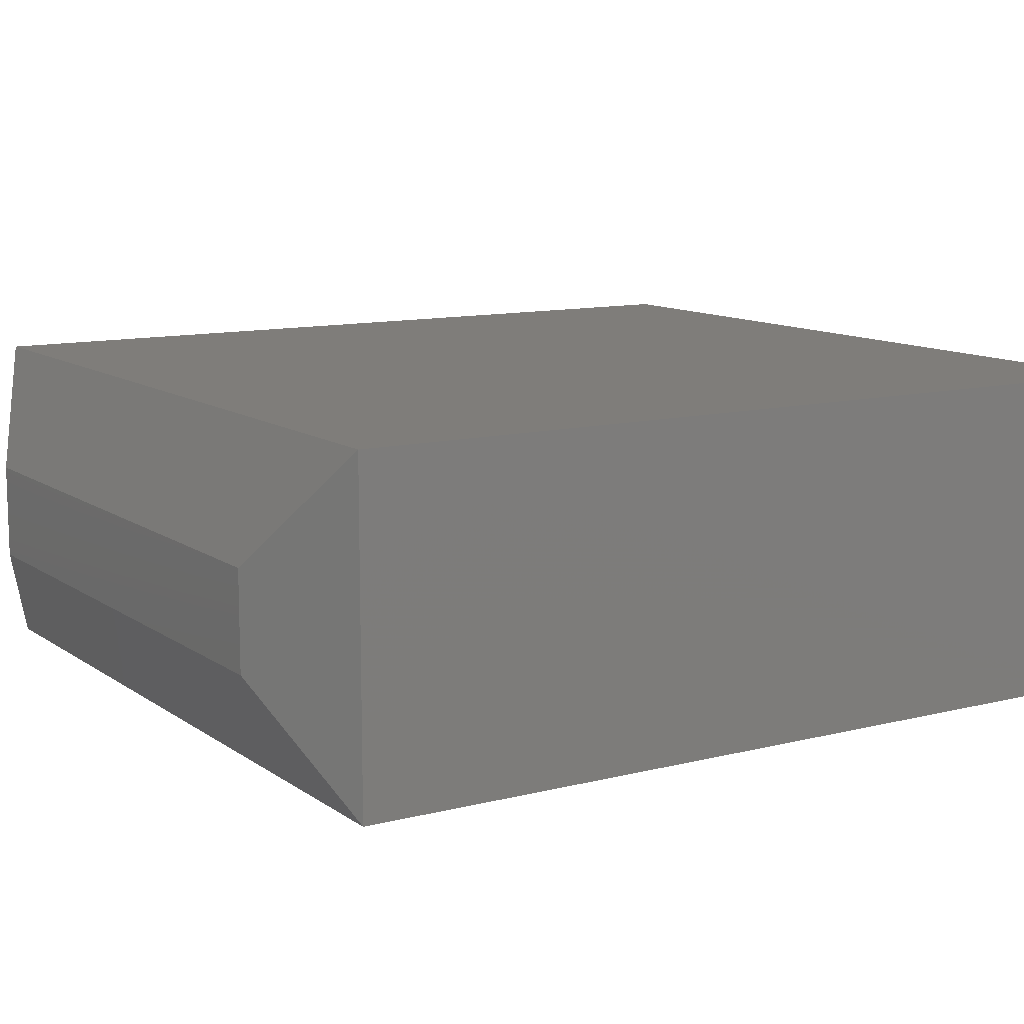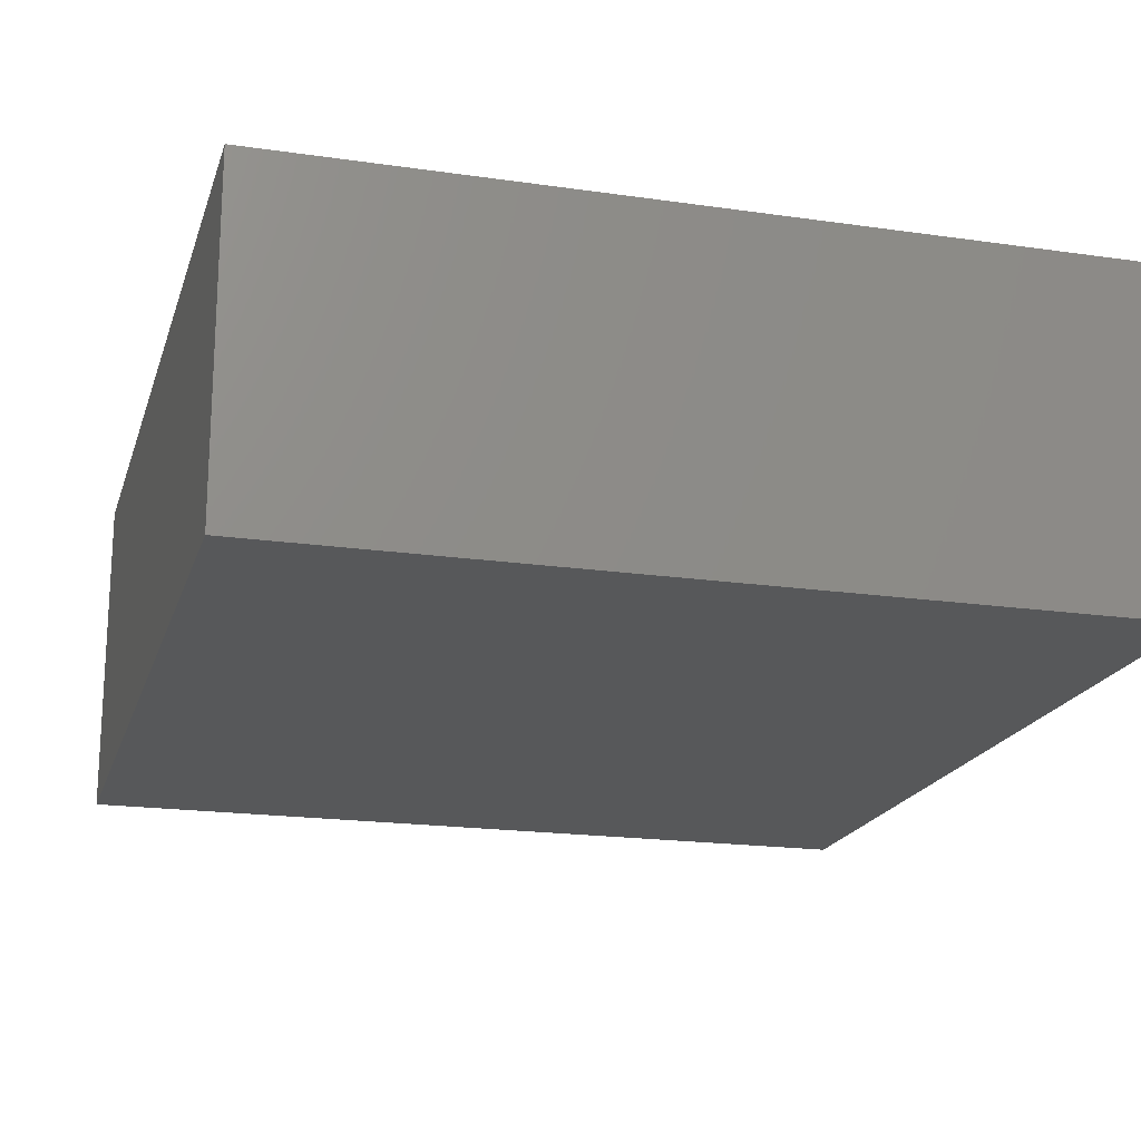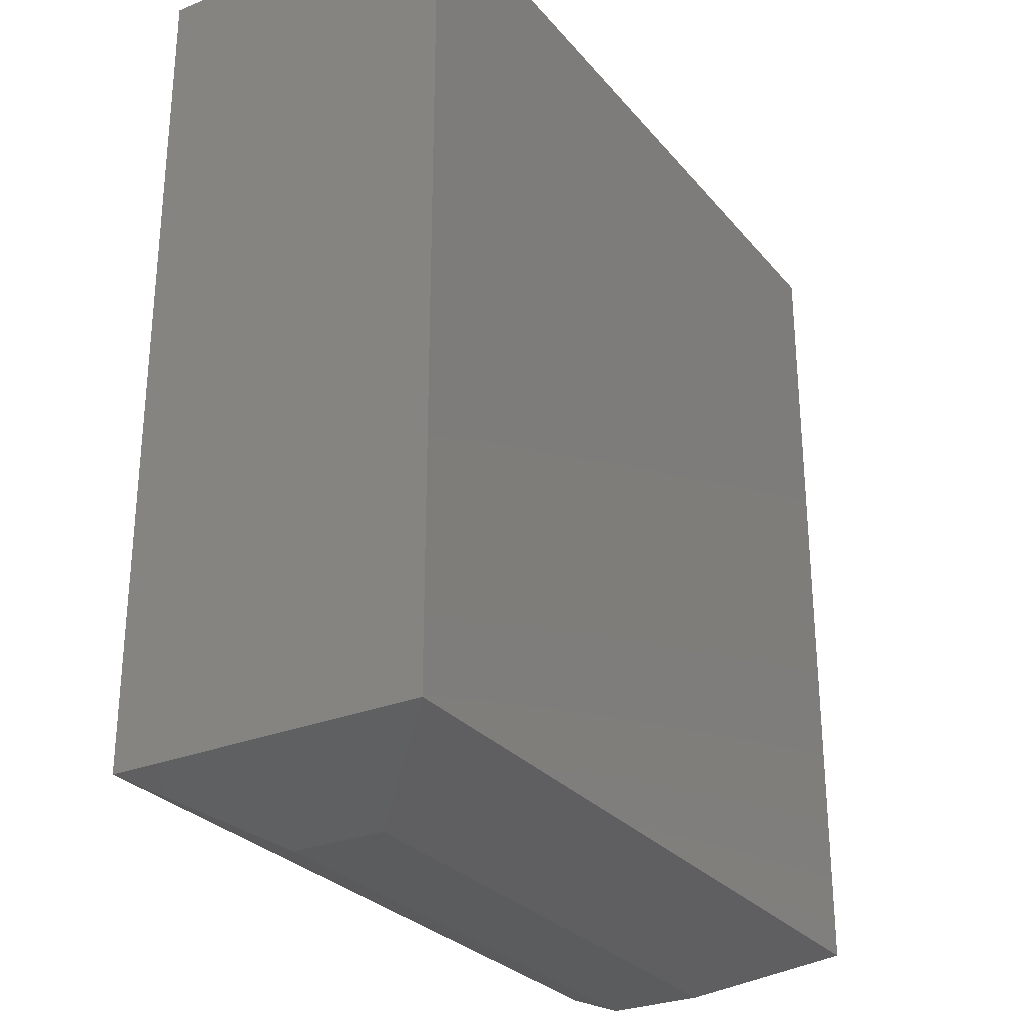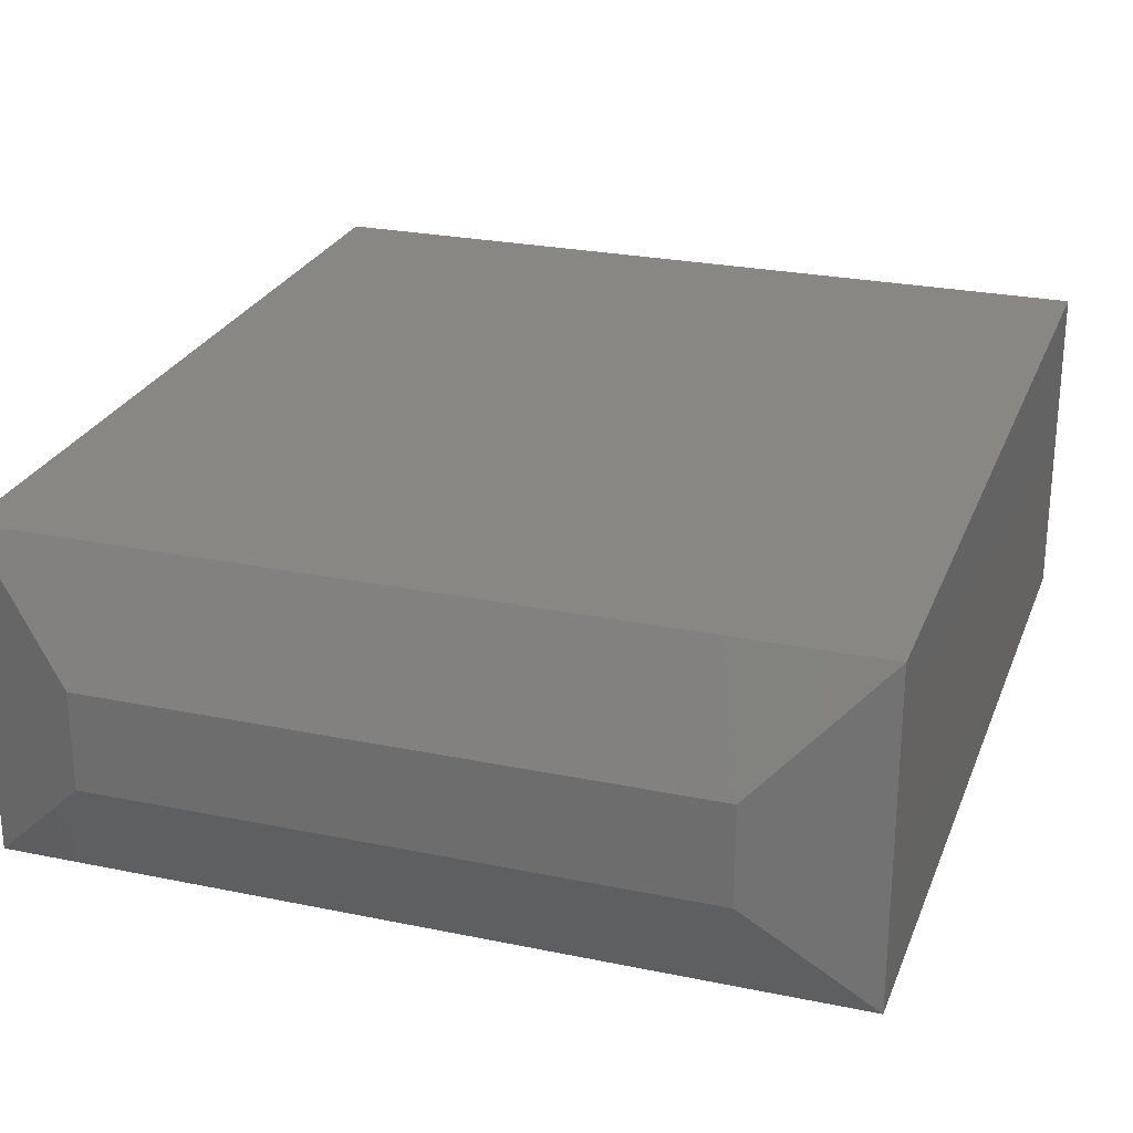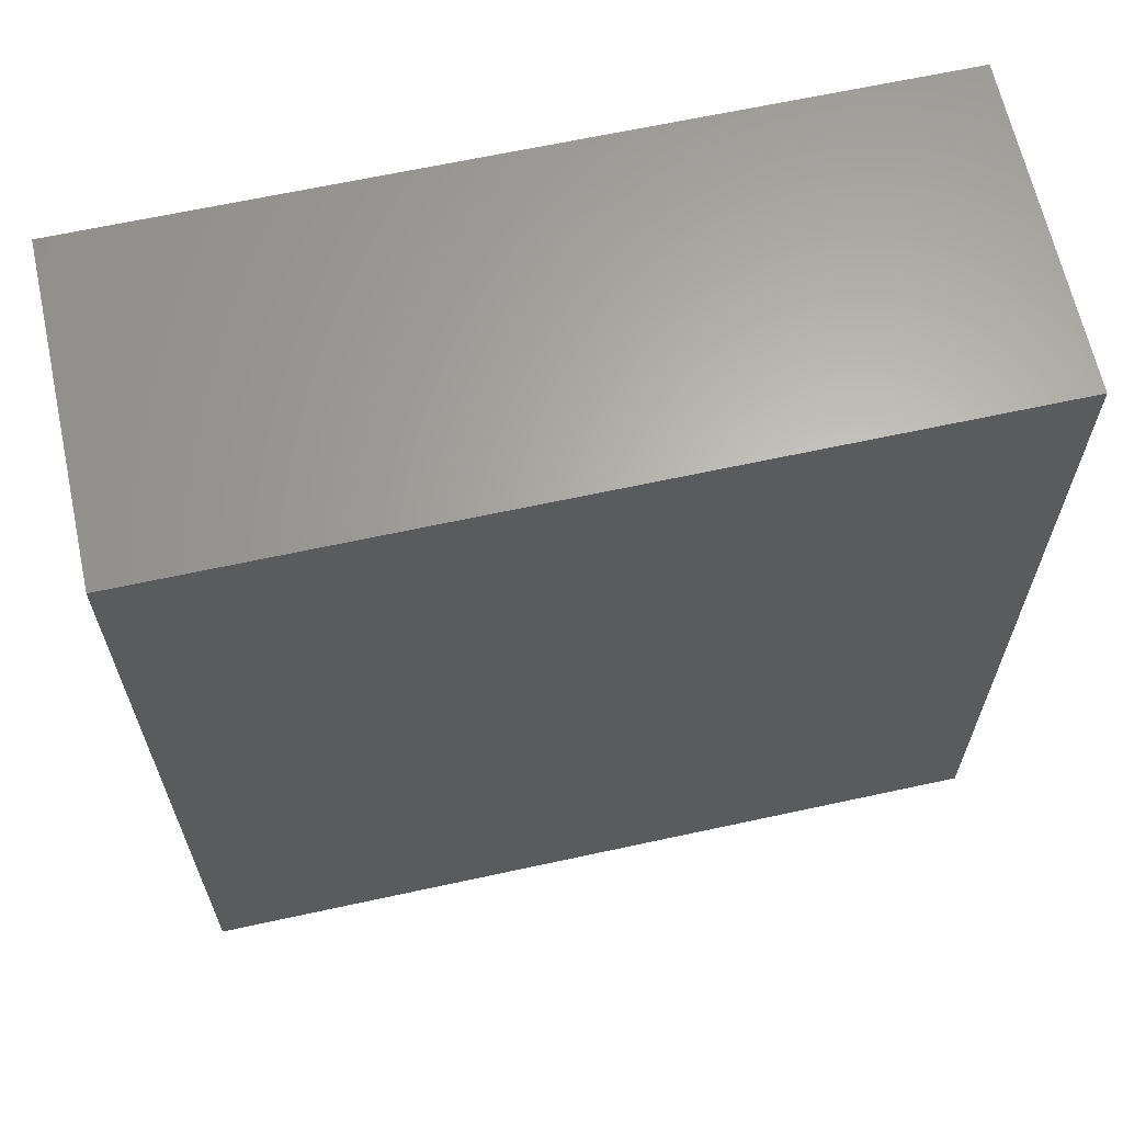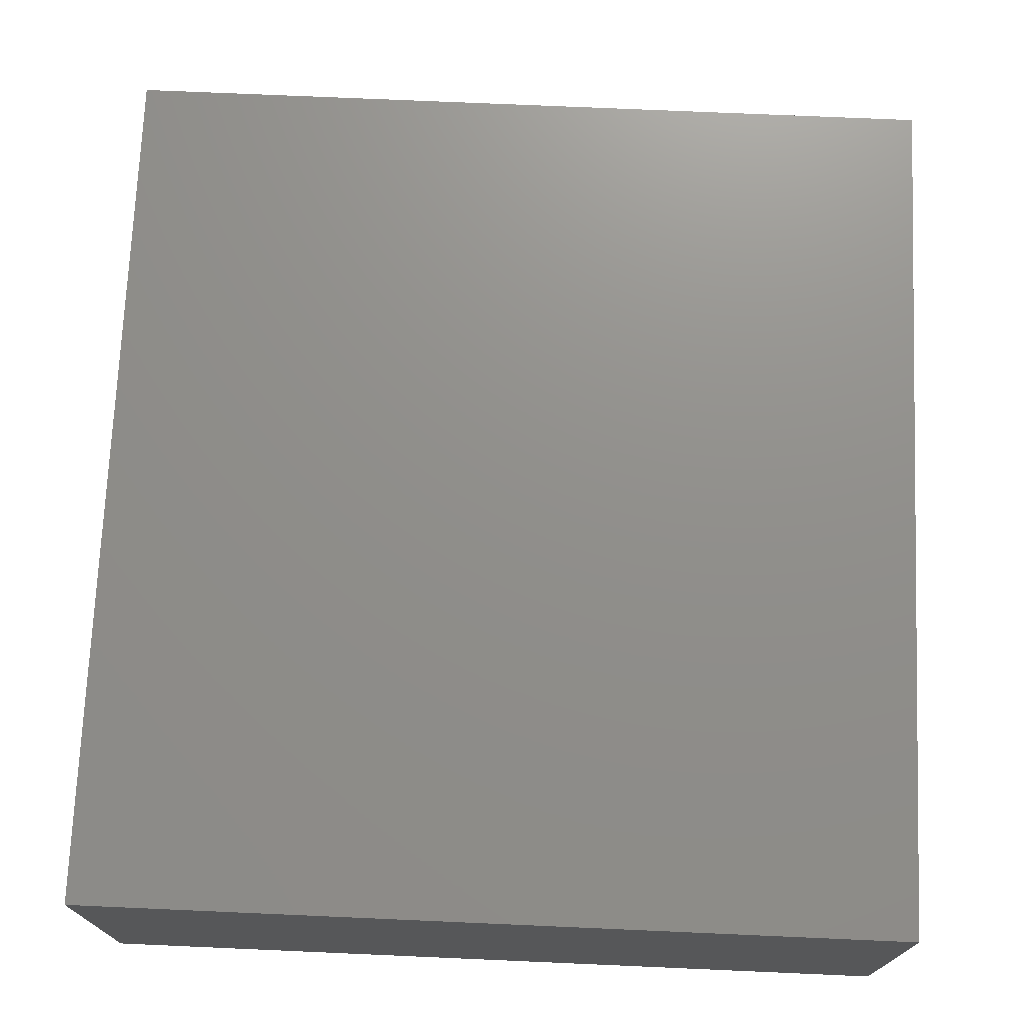
<metadata>
{"format":"stl","ext":"stl","renderer":"f3d","projection":"perspective","resolution":1024,"background":"white","views":[{"elev":11.2,"azim":58.1,"up":"+Z"},{"elev":-19.1,"azim":164.7,"up":"+Z"},{"elev":-28.2,"azim":121.4,"up":"+Y"},{"elev":25.6,"azim":18.3,"up":"+Z"},{"elev":64.5,"azim":-12.4,"up":"+Y"},{"elev":72.9,"azim":-177.5,"up":"+Z"}]}
</metadata>
<code>
# stl→obj: 12 verts, 20 faces
v -5.551e-17 0.04688 0.2656
v 0.6632 0.04688 0.2656
v 5.551e-17 0.75 0.2656
v 0.6632 0.75 0.2656
v 0 0.04688 0
v 5.551e-17 0.75 0
v 0.6632 0.04688 0
v 0.6632 0.75 0
v 0.09375 0 0.1719
v 0.09375 0 0.09375
v 0.5694 0 0.1719
v 0.5694 0 0.09375
f 1 2 3
f 3 2 4
f 5 6 7
f 7 6 8
f 3 6 1
f 1 6 5
f 2 7 4
f 4 7 8
f 9 10 11
f 11 10 12
f 1 5 9
f 9 5 10
f 7 12 5
f 5 12 10
f 7 2 12
f 12 2 11
f 2 1 11
f 11 1 9
f 4 8 3
f 3 8 6

</code>
